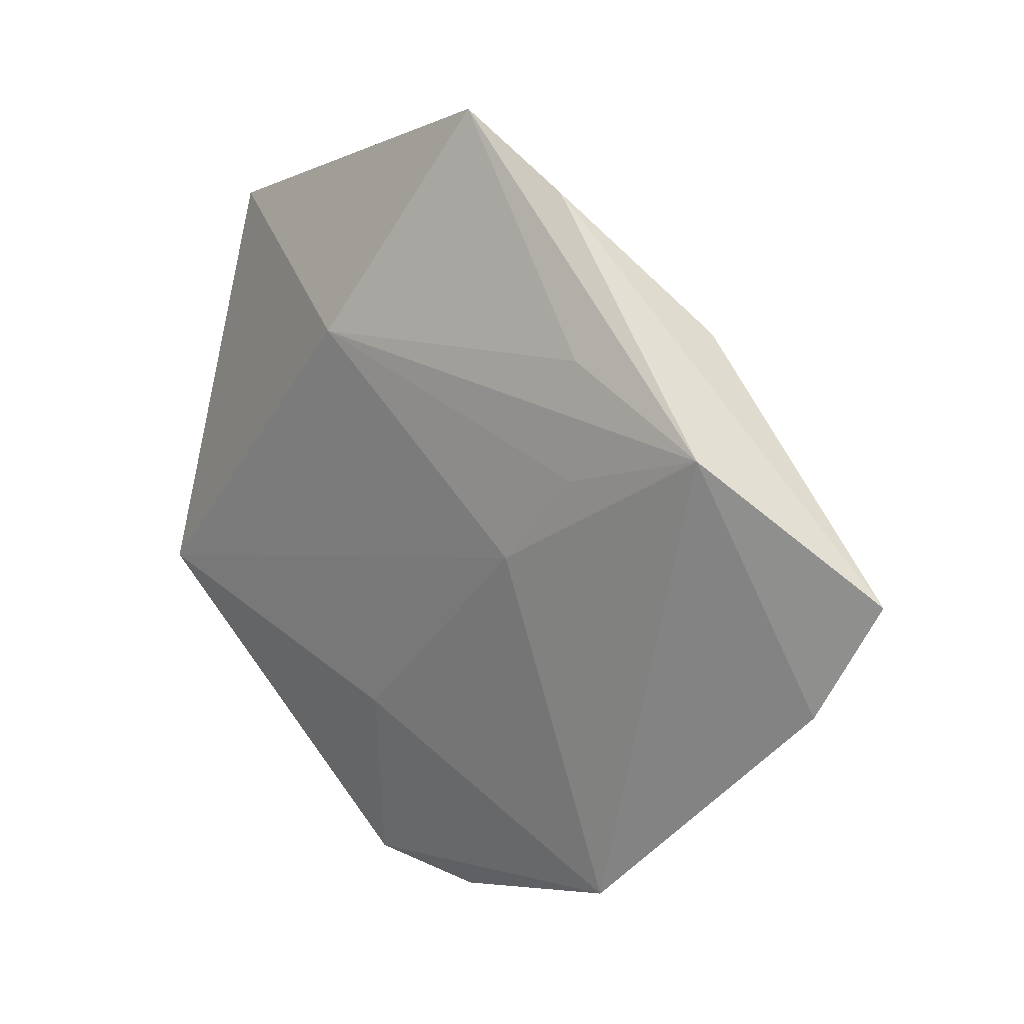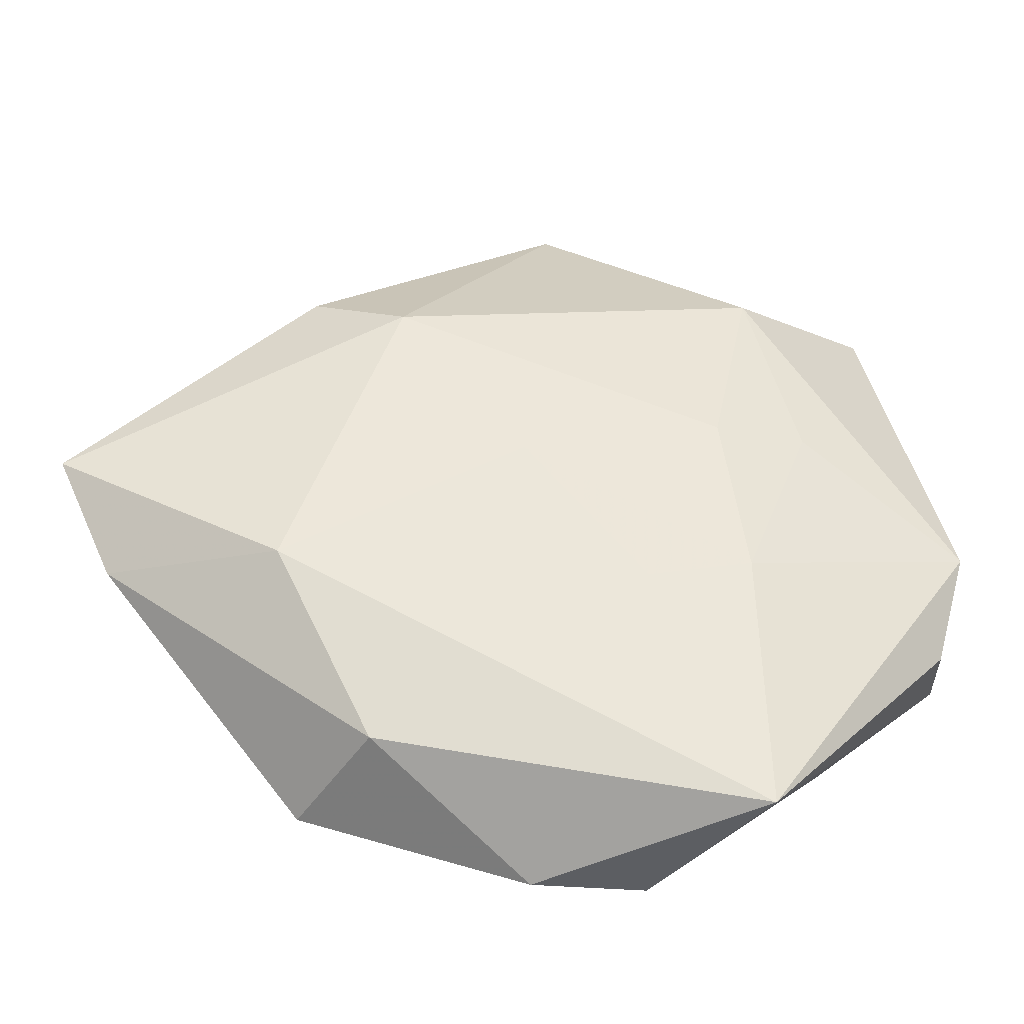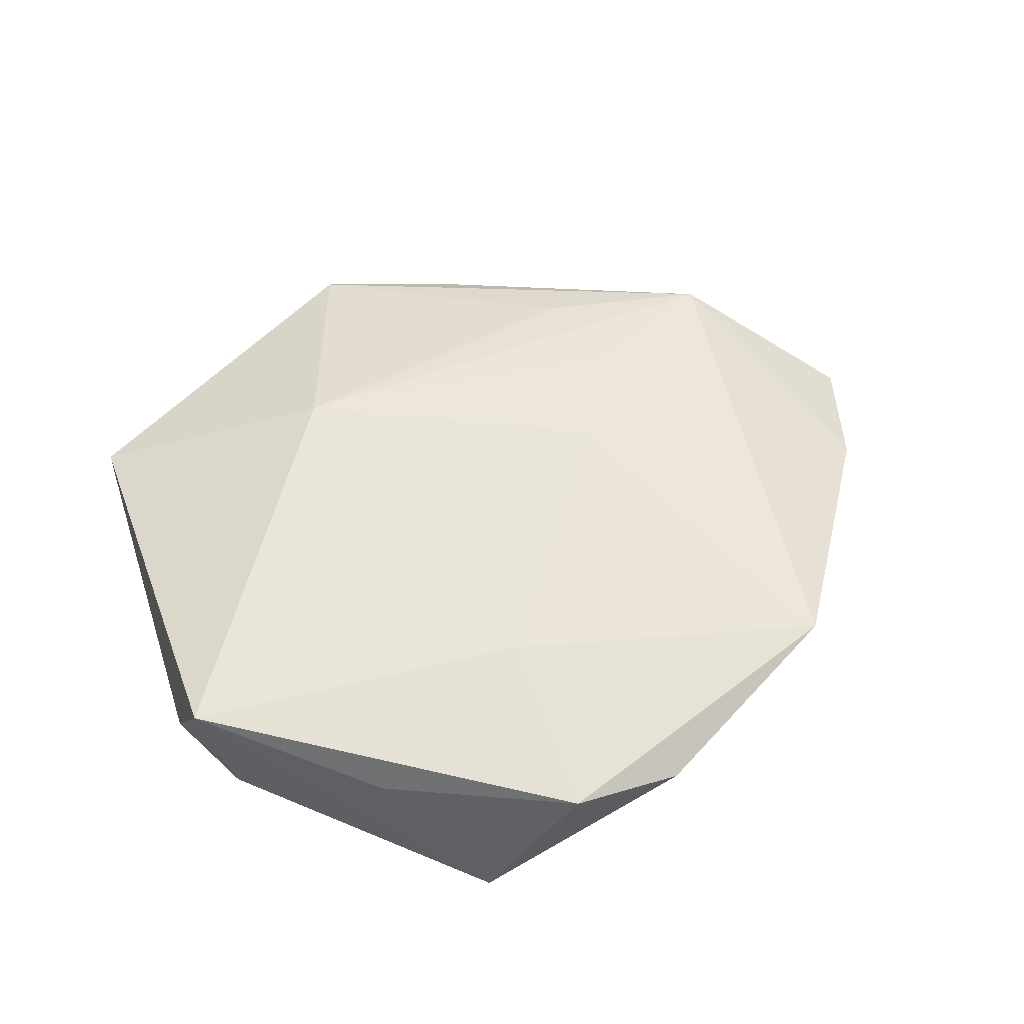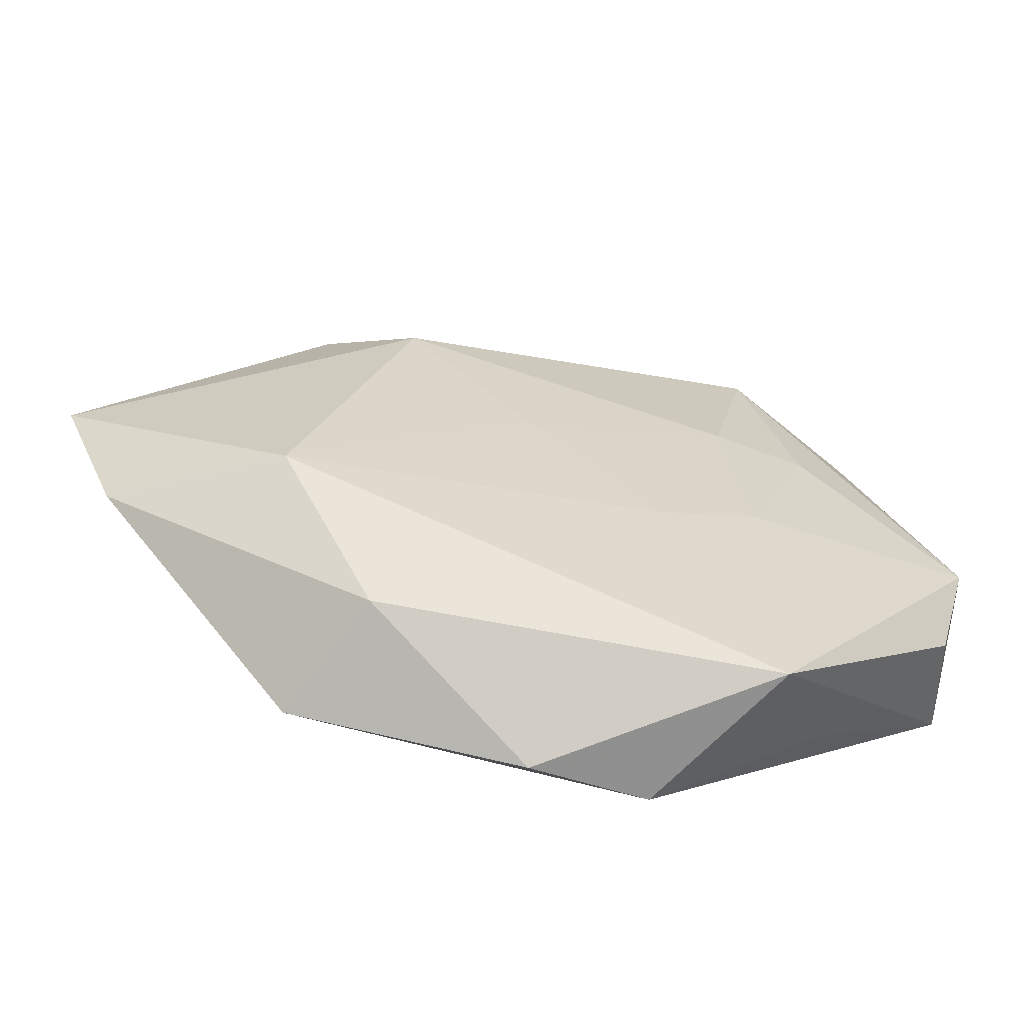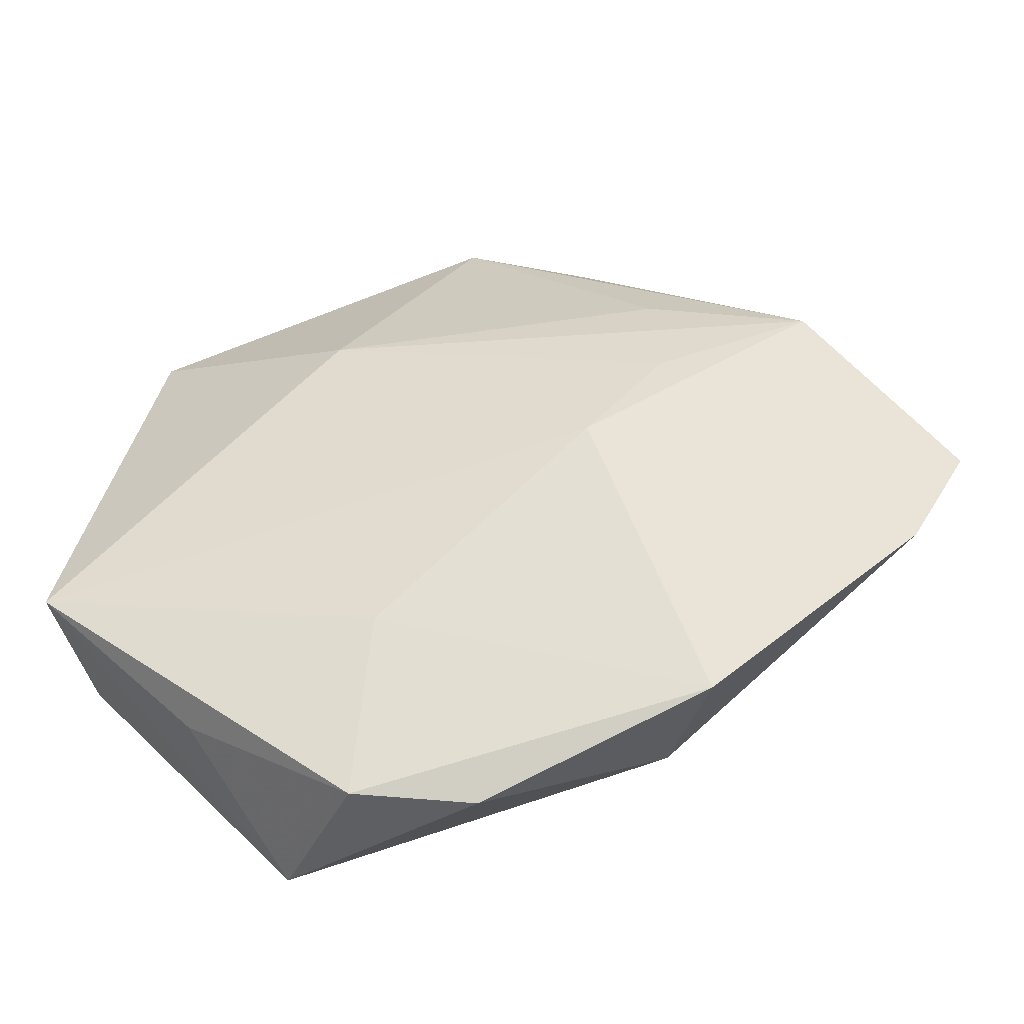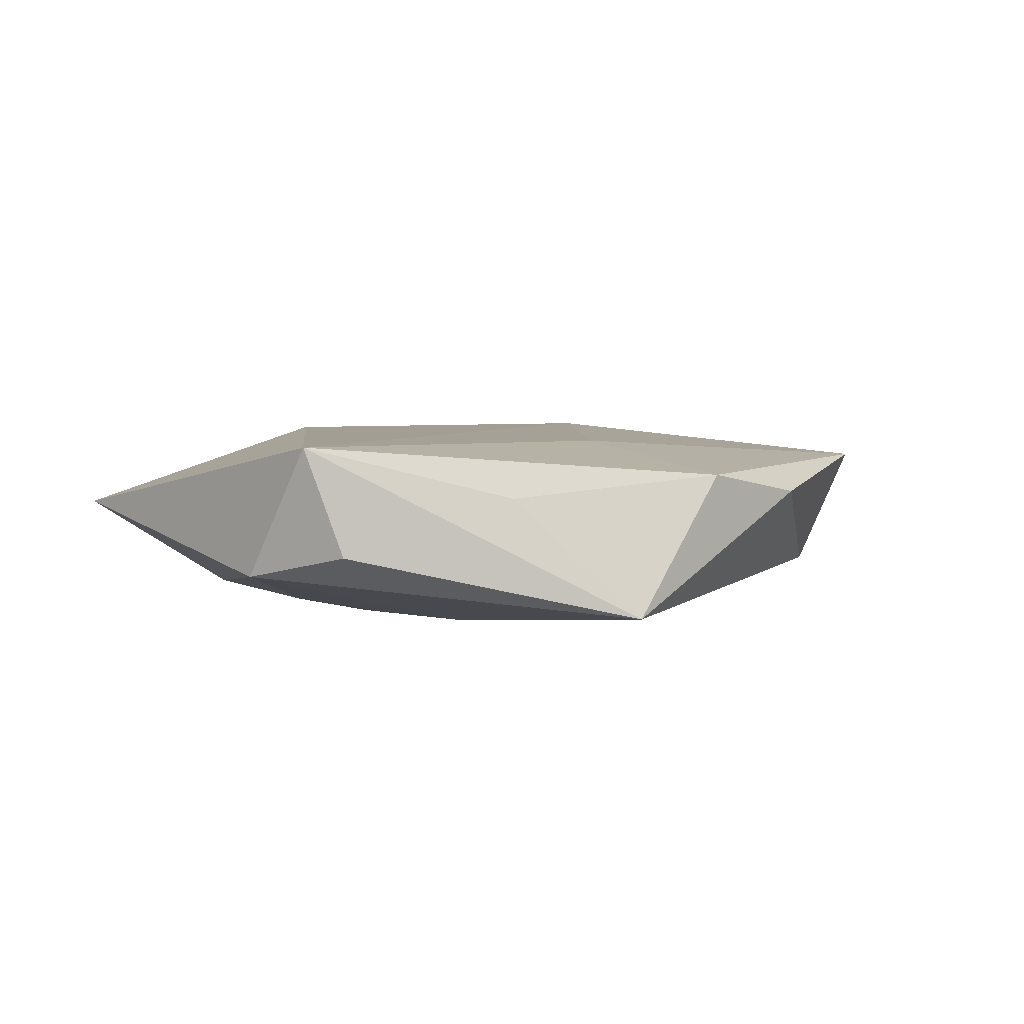
<metadata>
{"format":"obj","ext":"obj","renderer":"f3d","projection":"perspective","resolution":1024,"background":"white","views":[{"elev":15.9,"azim":45.4,"up":"+Y"},{"elev":-38.1,"azim":172.3,"up":"+Y"},{"elev":55.6,"azim":-28.7,"up":"+Z"},{"elev":-62.9,"azim":168.5,"up":"+Y"},{"elev":-45.9,"azim":11.6,"up":"+Y"},{"elev":3.6,"azim":-48.8,"up":"+Z"}]}
</metadata>
<code>
v 0.02024 -0.03141 -0.005167
v -0.009605 -0.0402 0.006224
v 0.05451 0.00234 -0.002378
v -0.02604 0.008588 -0.00945
v 0.0007428 0.04666 0.001815
v -0.04406 -0.002794 -0.004825
v 0.03081 -0.01232 -0.009445
v -0.02784 -0.02667 0.003872
v -0.04119 -0.01443 -0.002354
v -0.01595 0.007745 -0.01158
v -0.007707 -0.01254 -0.01086
v 0.03989 0.01641 0.008822
v -0.0187 -0.01022 -0.01117
v 0.01462 0.03911 0.001904
v 0.02849 0.0251 -0.00638
v -0.03699 0.03388 0.001766
v 0.005354 0.00292 -0.01119
v -0.01272 0.02191 0.01063
v -0.02066 0.02866 -0.008889
v 0.01894 0.0202 -0.01123
v 0.0229 0.02359 0.008127
v -0.007069 -0.02047 0.009547
v -0.01996 -0.03788 -0.008894
v 0.002751 -0.04166 0.00402
v 0.0265 -0.03399 0.007442
v -0.04368 -0.01098 0.009386
v 0.02399 0.01159 0.01001
v 0.01572 0.001878 0.01097
v 0.0484 -0.01009 8.75e-06
f 28 25 12
f 23 7 1
f 16 5 19
f 16 6 26
f 19 6 16
f 23 26 9
f 9 6 23
f 26 6 9
f 22 28 26
f 25 28 22
f 26 2 22
f 22 2 25
f 8 26 23
f 23 2 8
f 8 2 26
f 24 2 23
f 25 2 24
f 23 1 24
f 24 1 25
f 11 7 23
f 20 10 19
f 20 3 7
f 19 5 20
f 23 6 13
f 13 11 23
f 4 6 19
f 19 10 4
f 4 13 6
f 10 13 4
f 14 5 12
f 12 3 14
f 7 3 29
f 29 1 7
f 25 1 29
f 12 25 29
f 29 3 12
f 5 16 18
f 26 28 18
f 18 16 26
f 11 13 17
f 7 11 17
f 17 20 7
f 10 20 17
f 17 13 10
f 3 20 15
f 15 14 3
f 15 20 5
f 5 14 15
f 12 5 21
f 21 18 12
f 5 18 21
f 27 28 12
f 12 18 27
f 27 18 28

</code>
